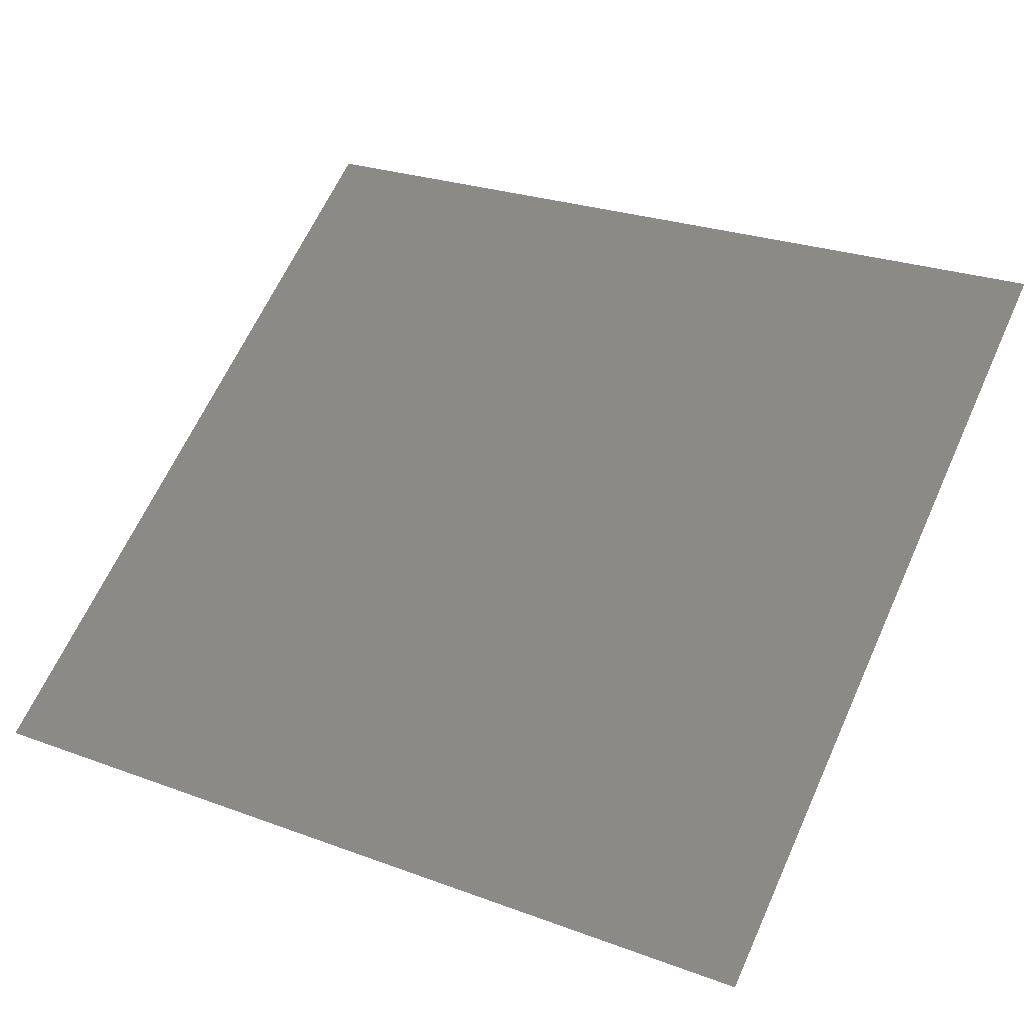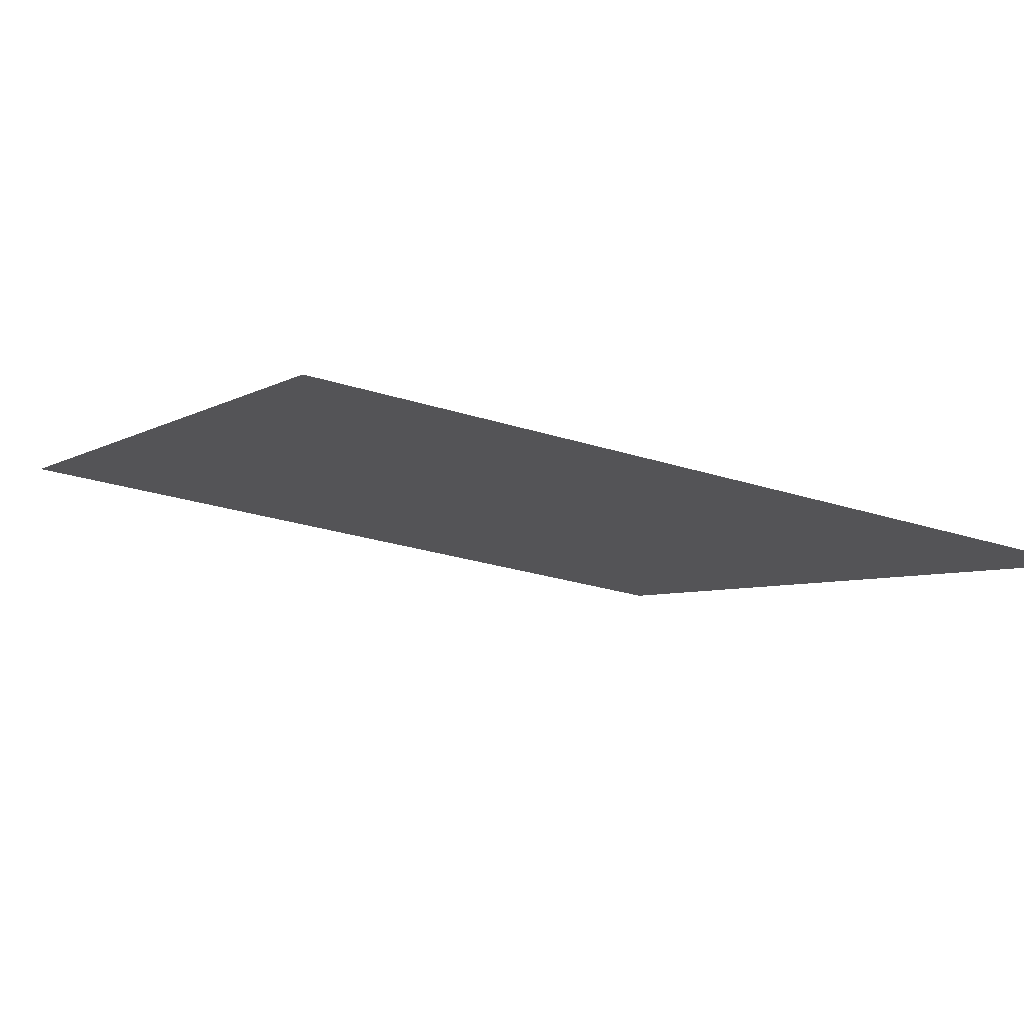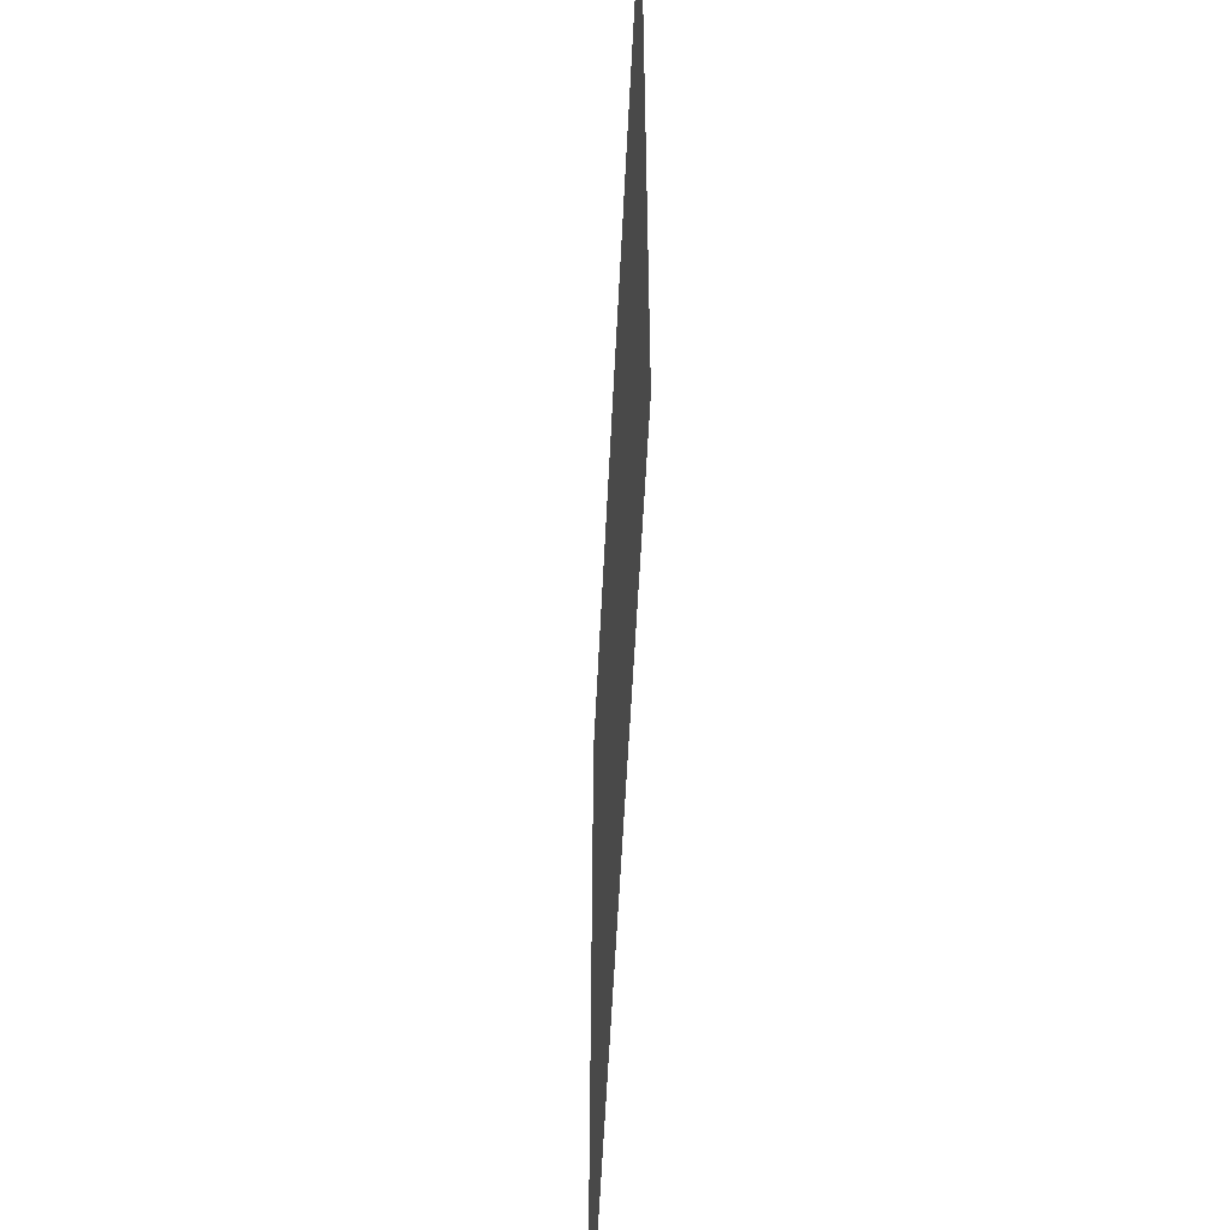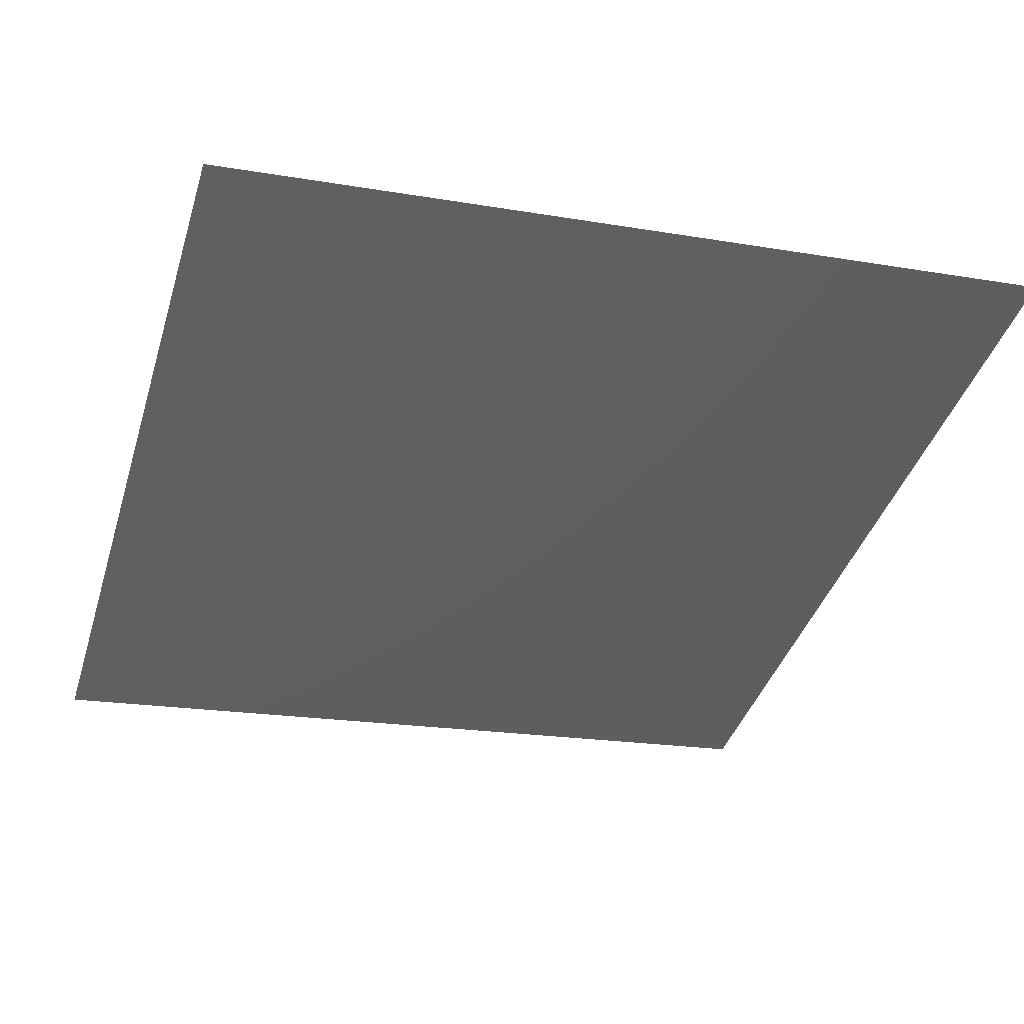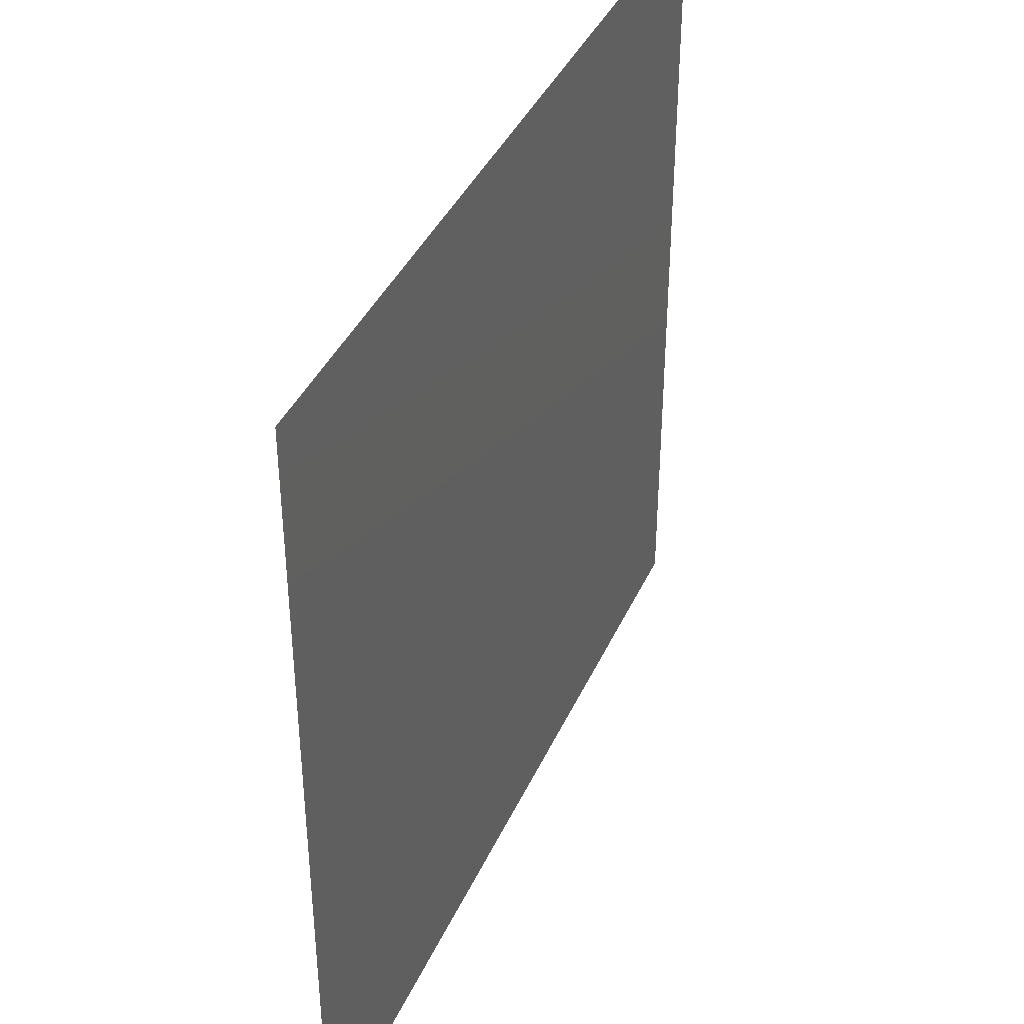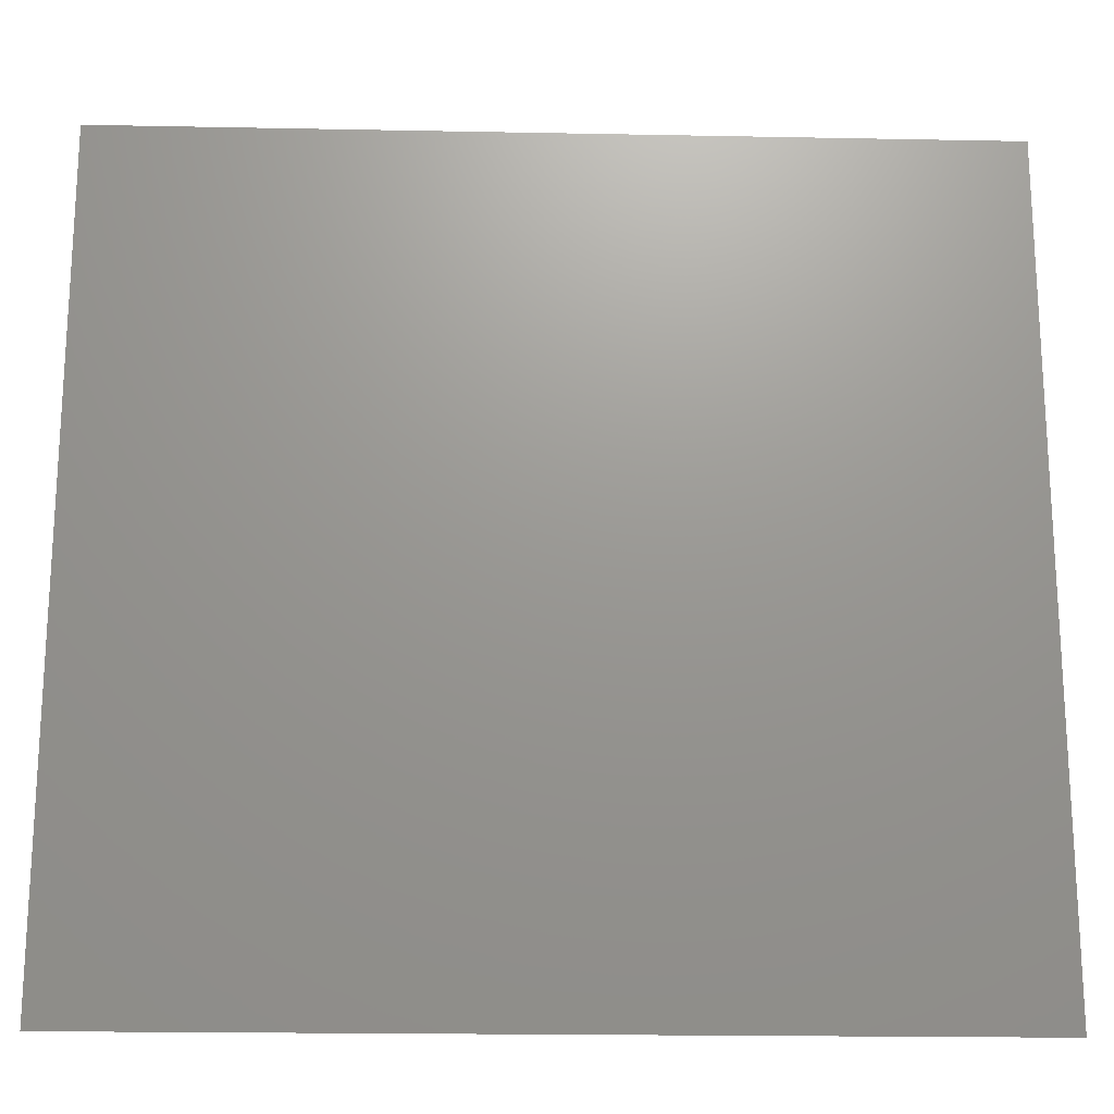
<metadata>
{"format":"stl","ext":"stl","renderer":"f3d","projection":"perspective","resolution":1024,"background":"white","views":[{"elev":64.7,"azim":24.5,"up":"+Z"},{"elev":-25.1,"azim":-117.9,"up":"+Z"},{"elev":-56.1,"azim":68.9,"up":"+Y"},{"elev":-20.1,"azim":72.7,"up":"+Z"},{"elev":39.8,"azim":-85.6,"up":"+Y"},{"elev":-19.5,"azim":159.6,"up":"+Y"}]}
</metadata>
<code>
# stl→obj: 4 verts, 2 faces
v -1 -1 0
v 301 301 100
v -1 301 0
v 301 -1 100
f 1 2 3
f 1 4 2

</code>
